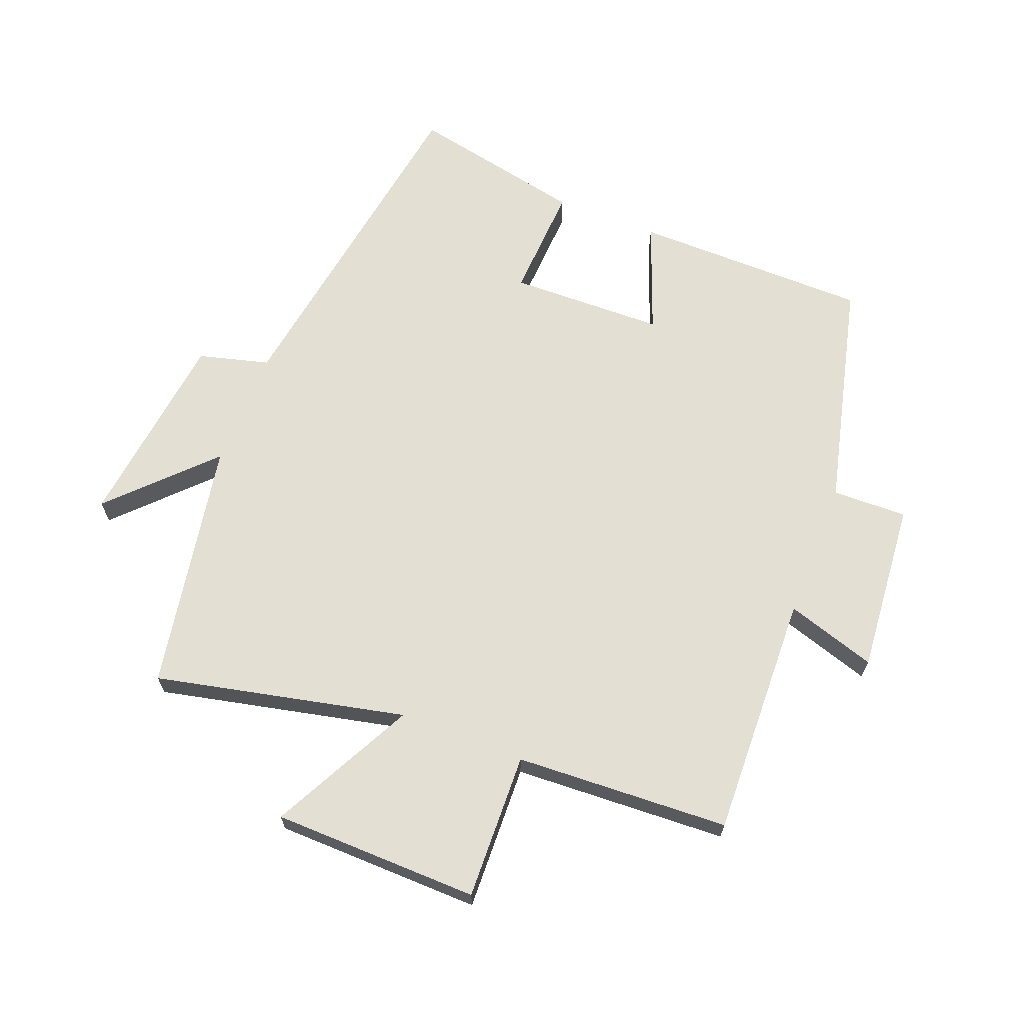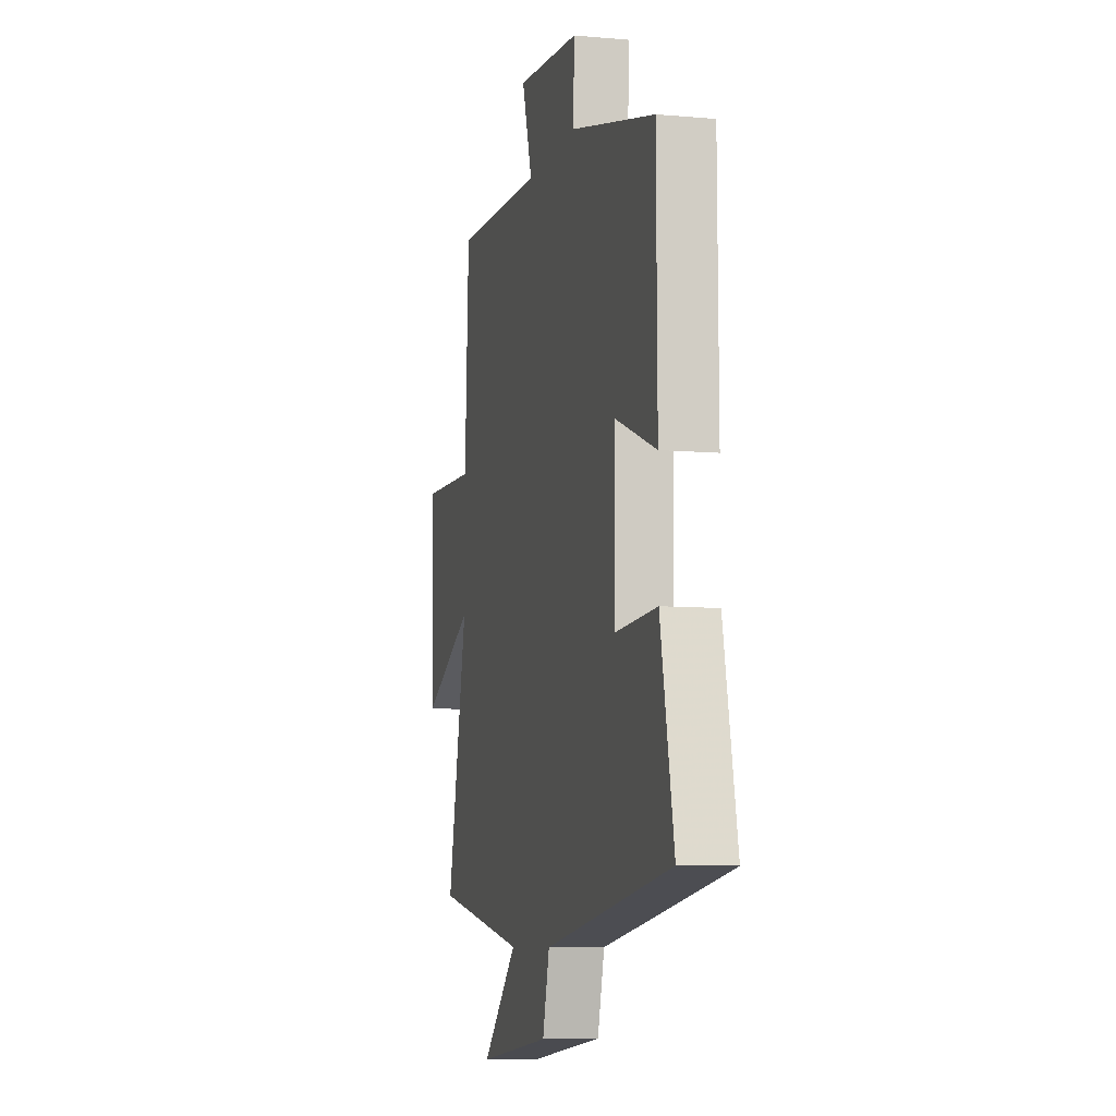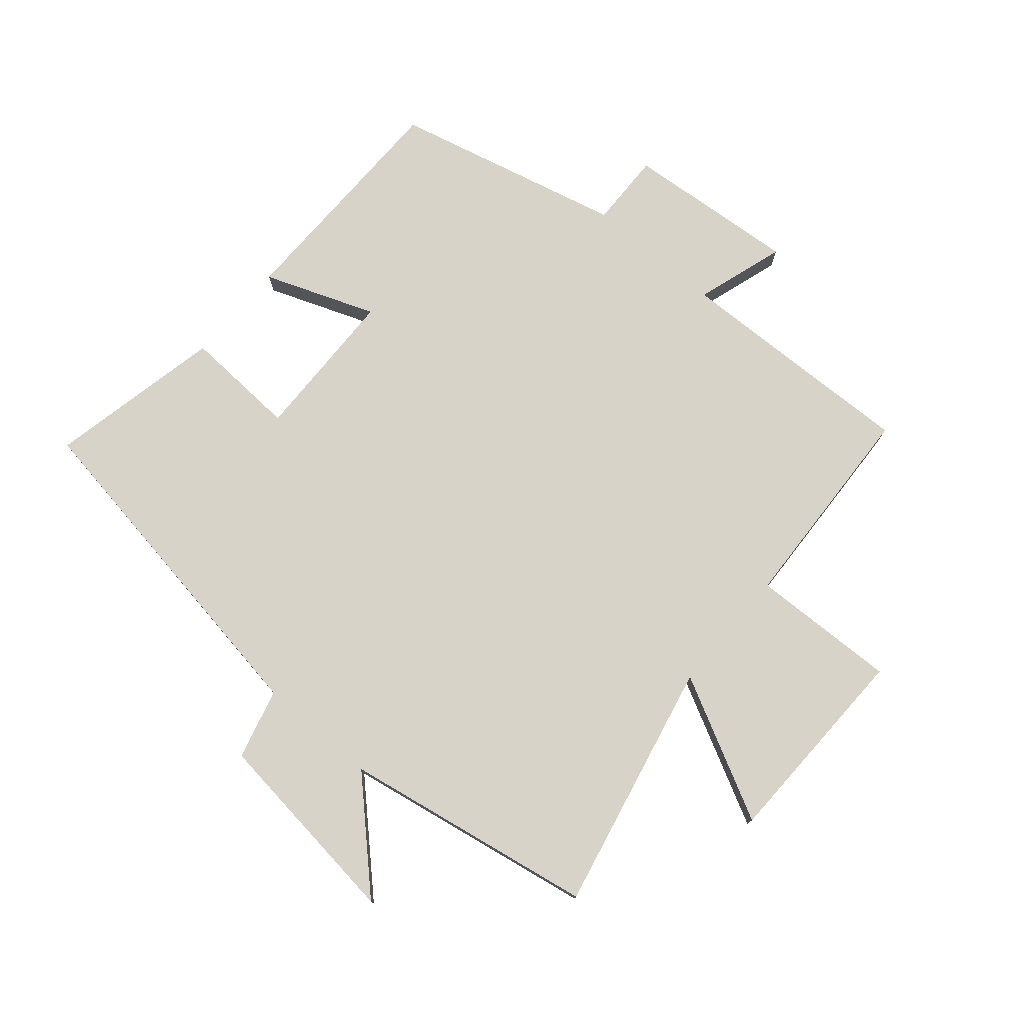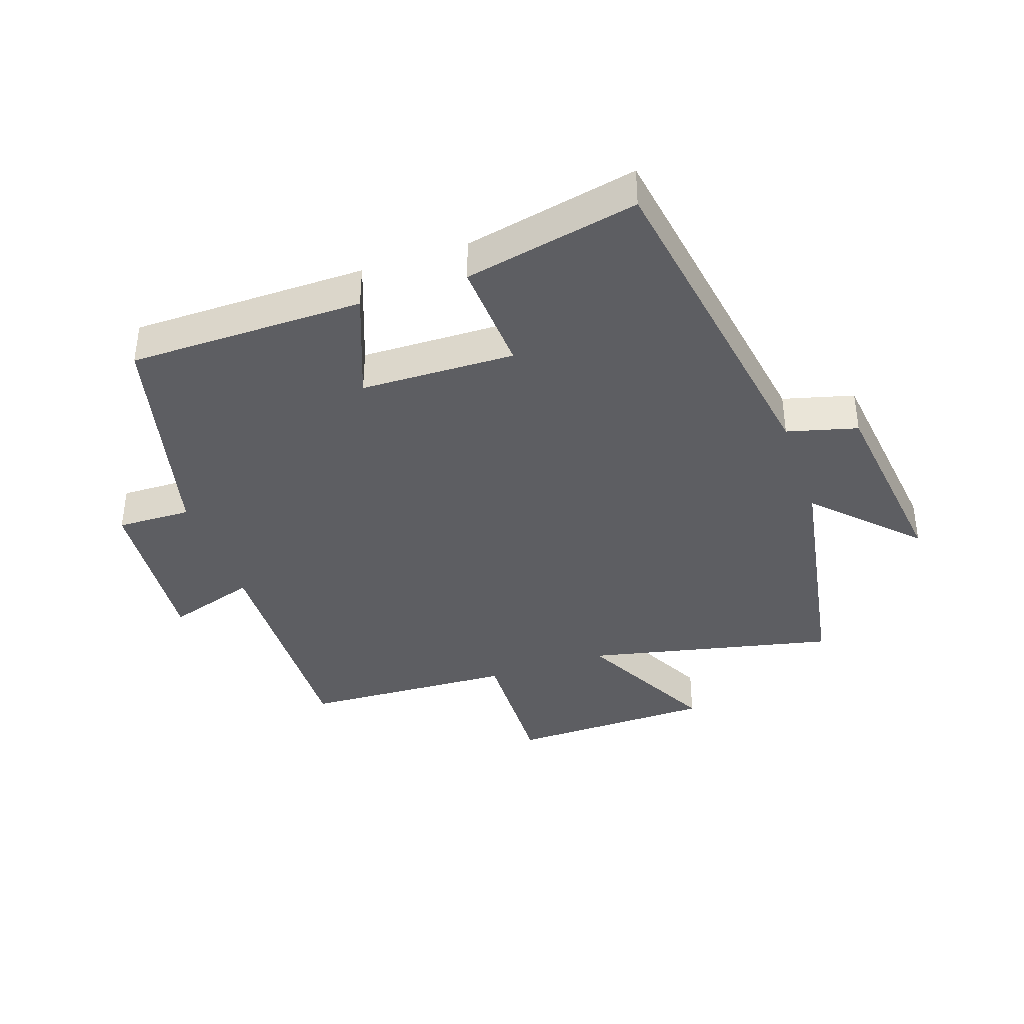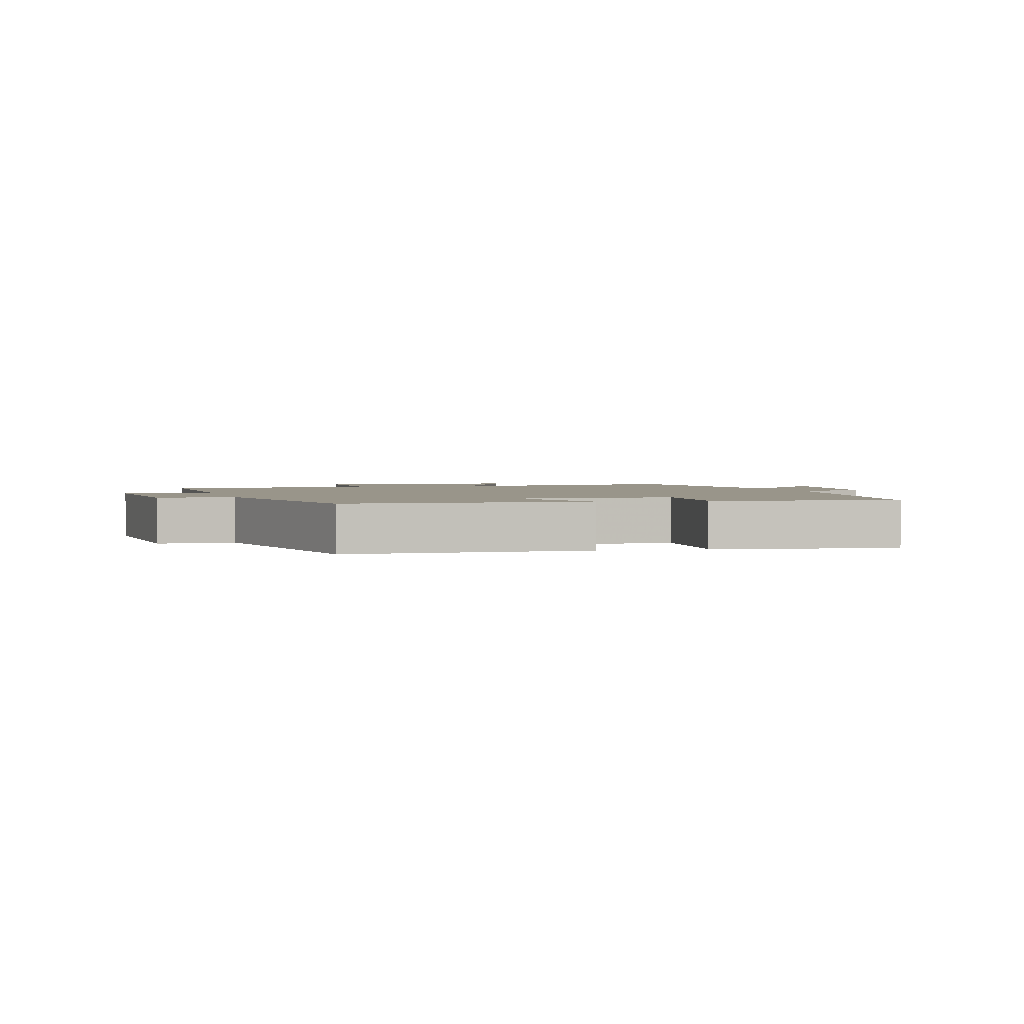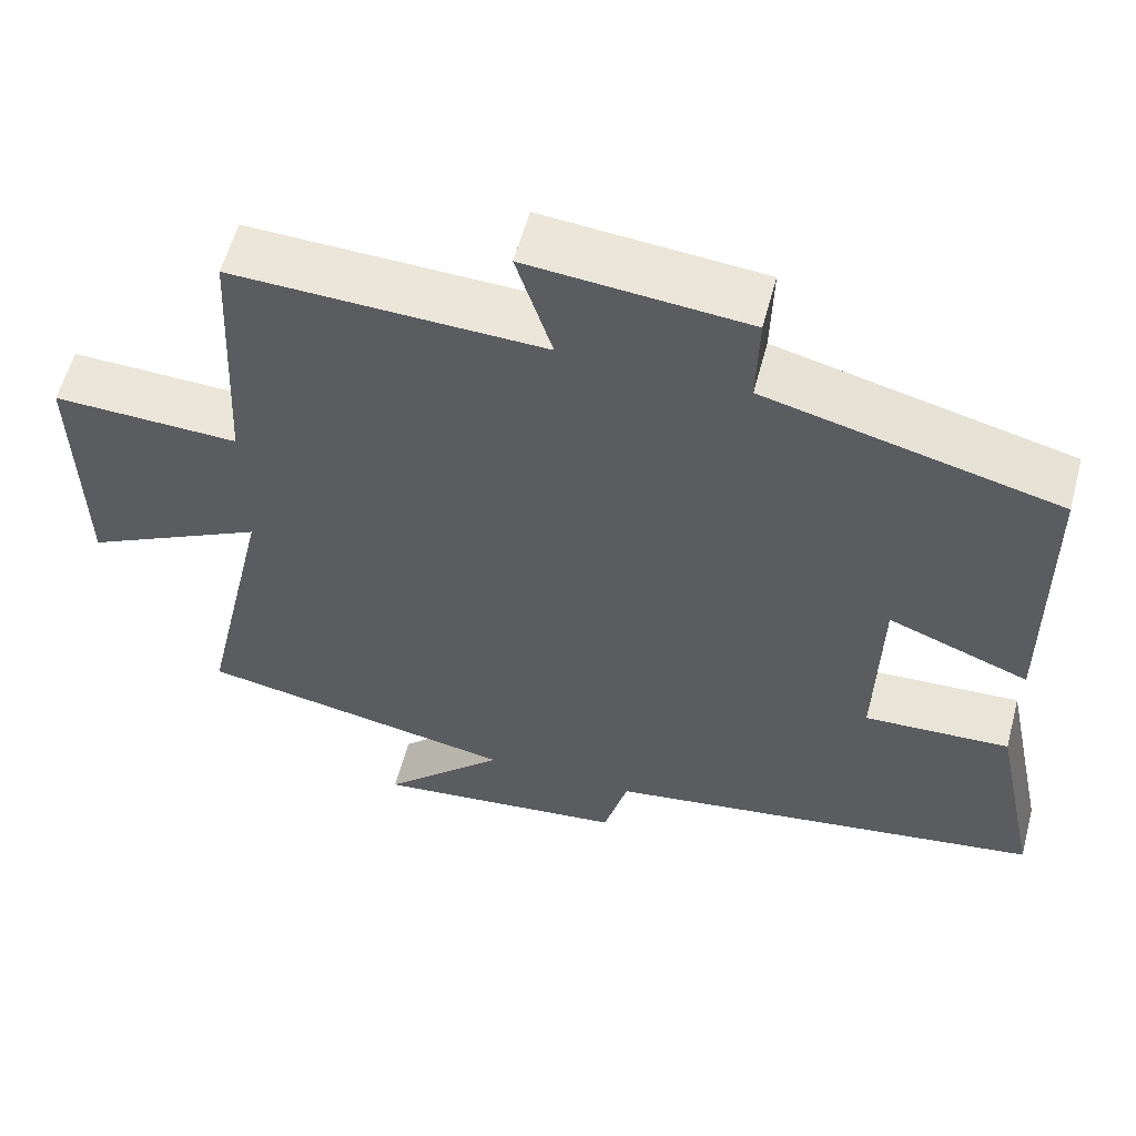
<metadata>
{"format":"obj","ext":"obj","renderer":"f3d","projection":"perspective","resolution":1024,"background":"white","views":[{"elev":66.4,"azim":-68.6,"up":"+Y"},{"elev":-7.9,"azim":76.0,"up":"+Z"},{"elev":76.9,"azim":-139.4,"up":"+Y"},{"elev":-38.5,"azim":109.0,"up":"+Y"},{"elev":2.0,"azim":74.6,"up":"+Y"},{"elev":57.8,"azim":14.9,"up":"+Z"}]}
</metadata>
<code>
v -0.588 0.07 -0.428
v -0.5 0.07 -0.031
v -0.727 0.07 -0.147
v -0.733 0.07 0.181
v -0.5 0.07 0.173
v -0.483 0.07 0.513
v -0.094 0.07 0.5
v -0.139 0.07 0.643
v 0.135 0.07 0.619
v 0.132 0.07 0.5
v 0.497 0.07 0.41
v 0.5 0.07 0.034
v 0.324 0.07 0.101
v 0.318 0.07 -0.145
v 0.5 0.07 -0.136
v 0.558 0.07 -0.414
v 0.007 0.07 -0.5
v -0.023 0.07 -0.612
v -0.341 0.07 -0.65
v -0.187 0.07 -0.5
v -0.588 0 -0.428
v -0.5 0 -0.031
v -0.727 0 -0.147
v -0.733 0 0.181
v -0.5 0 0.173
v -0.483 0 0.513
v -0.094 0 0.5
v -0.139 0 0.643
v 0.135 0 0.619
v 0.132 0 0.5
v 0.497 0 0.41
v 0.5 0 0.034
v 0.324 0 0.101
v 0.318 0 -0.145
v 0.5 0 -0.136
v 0.558 0 -0.414
v 0.007 0 -0.5
v -0.023 0 -0.612
v -0.341 0 -0.65
v -0.187 0 -0.5
f 17 18 19 20
f 17 20 1 2
f 14 15 16 17
f 13 14 17 2
f 10 11 12 13
f 10 13 2
f 7 8 9 10
f 7 10 2 3
f 5 6 7
f 5 7 3
f 3 4 5
f 40 39 38 37
f 22 21 40 37
f 37 36 35 34
f 22 37 34 33
f 33 32 31 30
f 22 33 30
f 30 29 28 27
f 23 22 30 27
f 27 26 25
f 23 27 25
f 25 24 23
f 1 21 22 2
f 2 22 23 3
f 3 23 24 4
f 4 24 25 5
f 5 25 26 6
f 6 26 27 7
f 7 27 28 8
f 8 28 29 9
f 9 29 30 10
f 10 30 31 11
f 11 31 32 12
f 12 32 33 13
f 13 33 34 14
f 14 34 35 15
f 15 35 36 16
f 16 36 37 17
f 17 37 38 18
f 18 38 39 19
f 19 39 40 20
f 20 40 21 1

</code>
